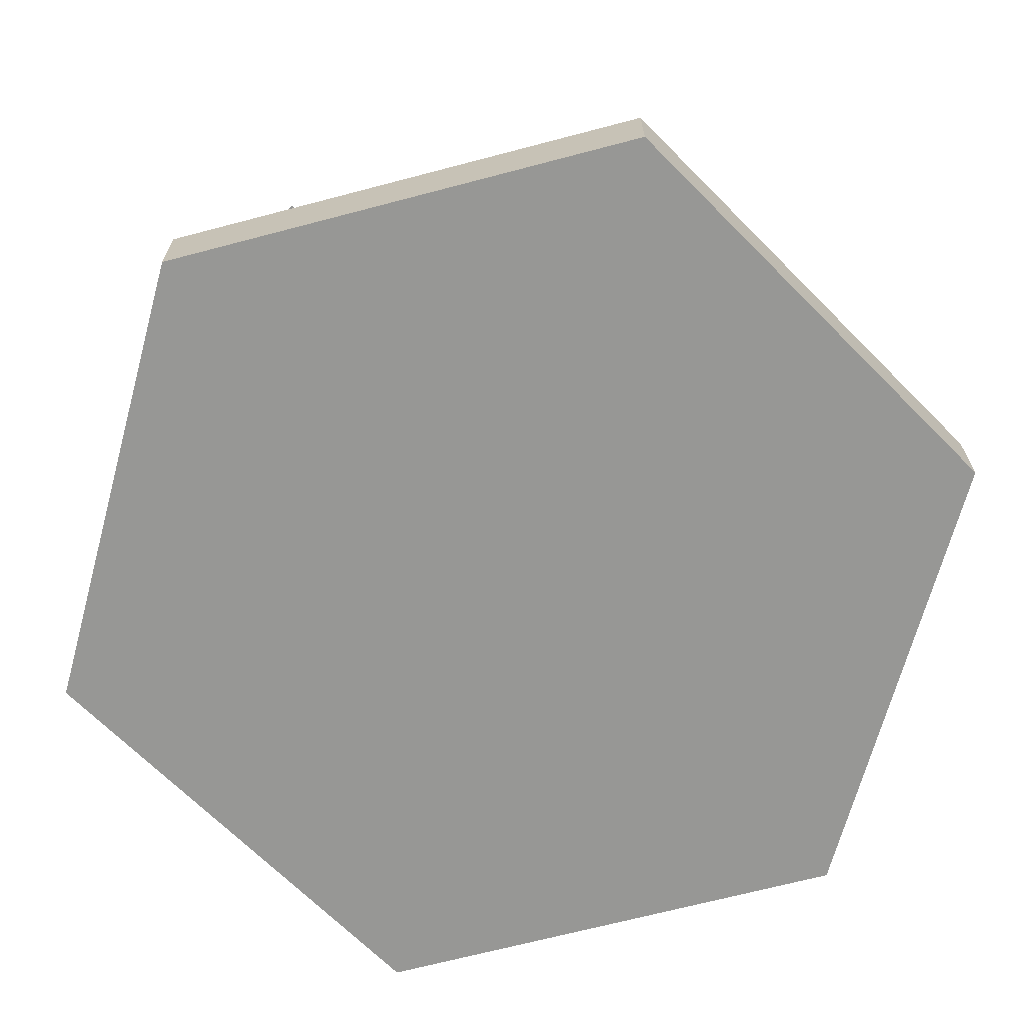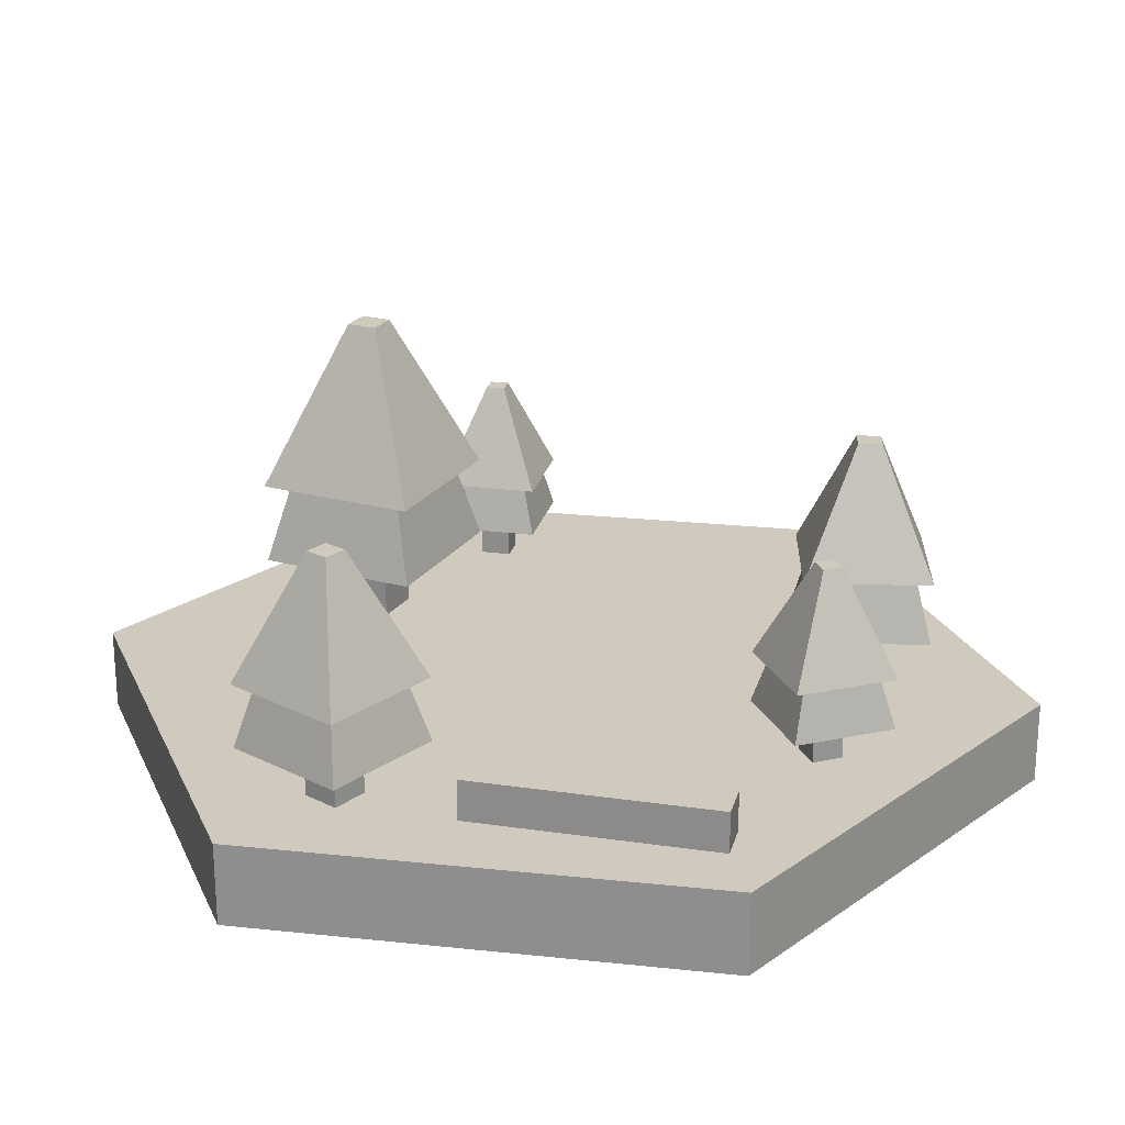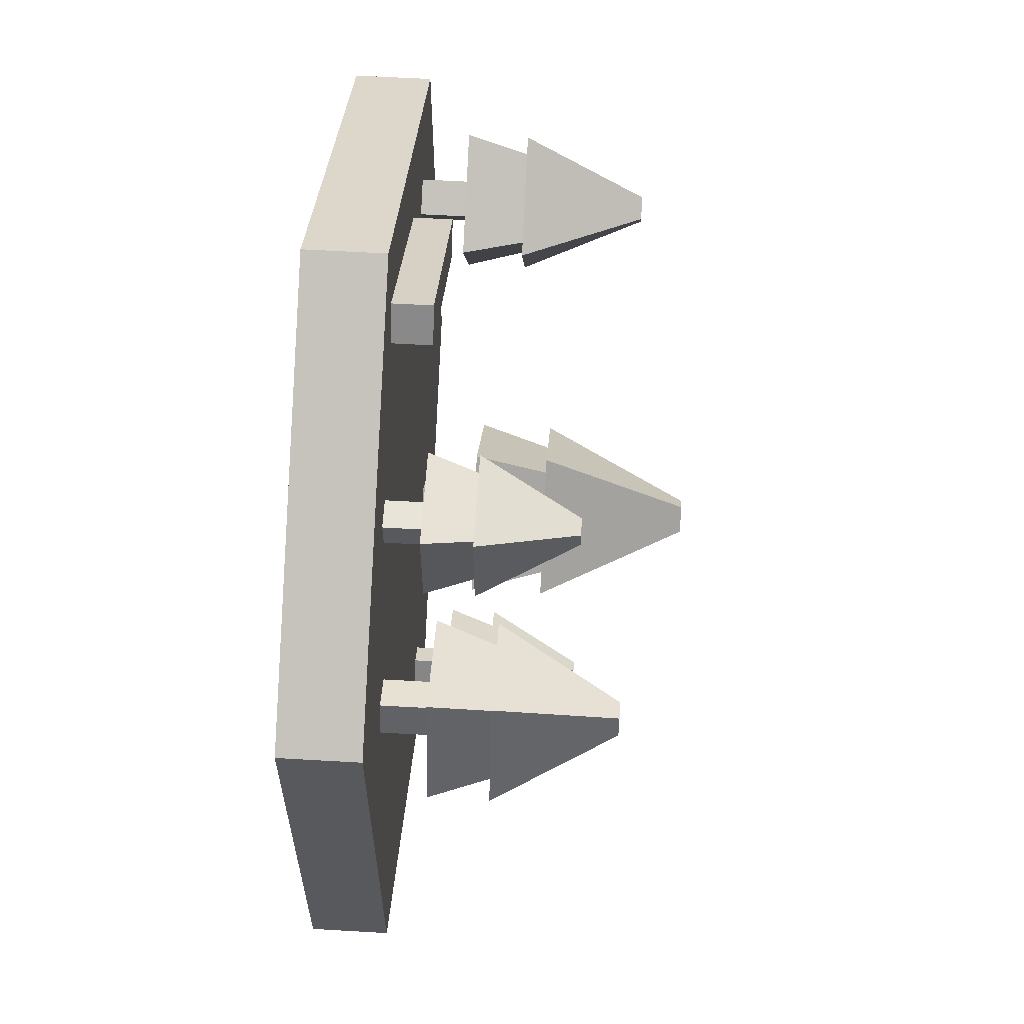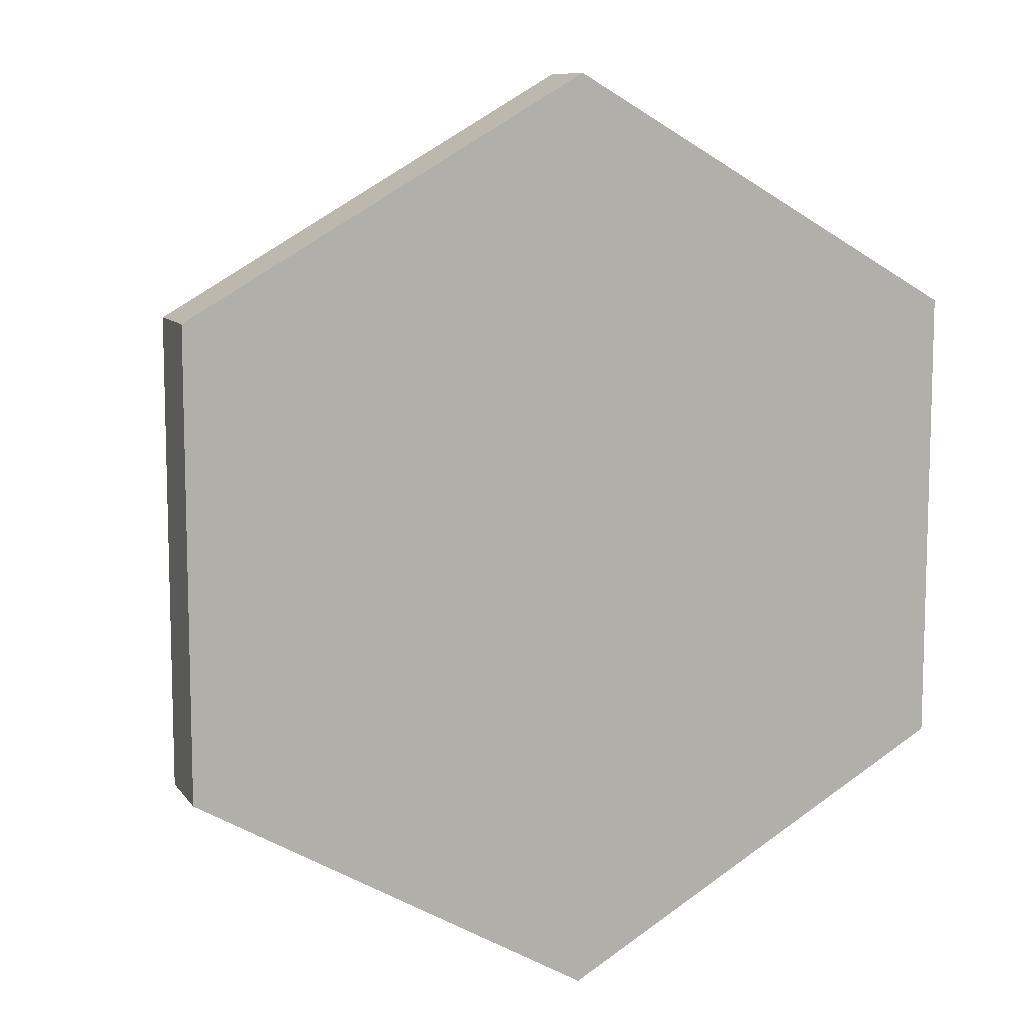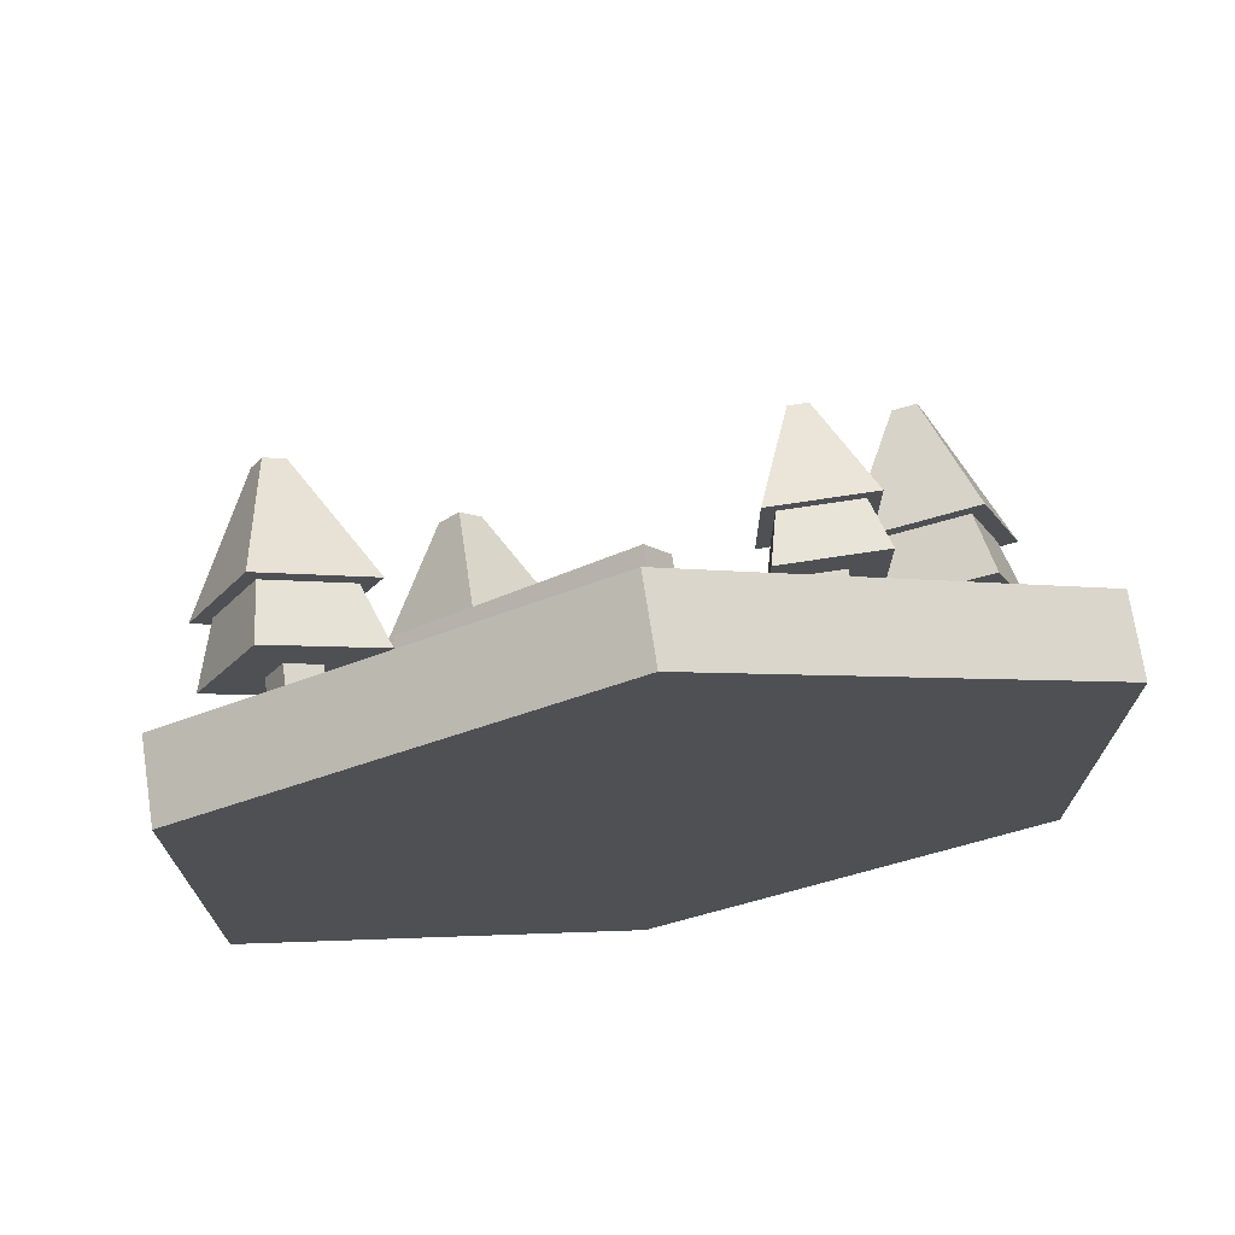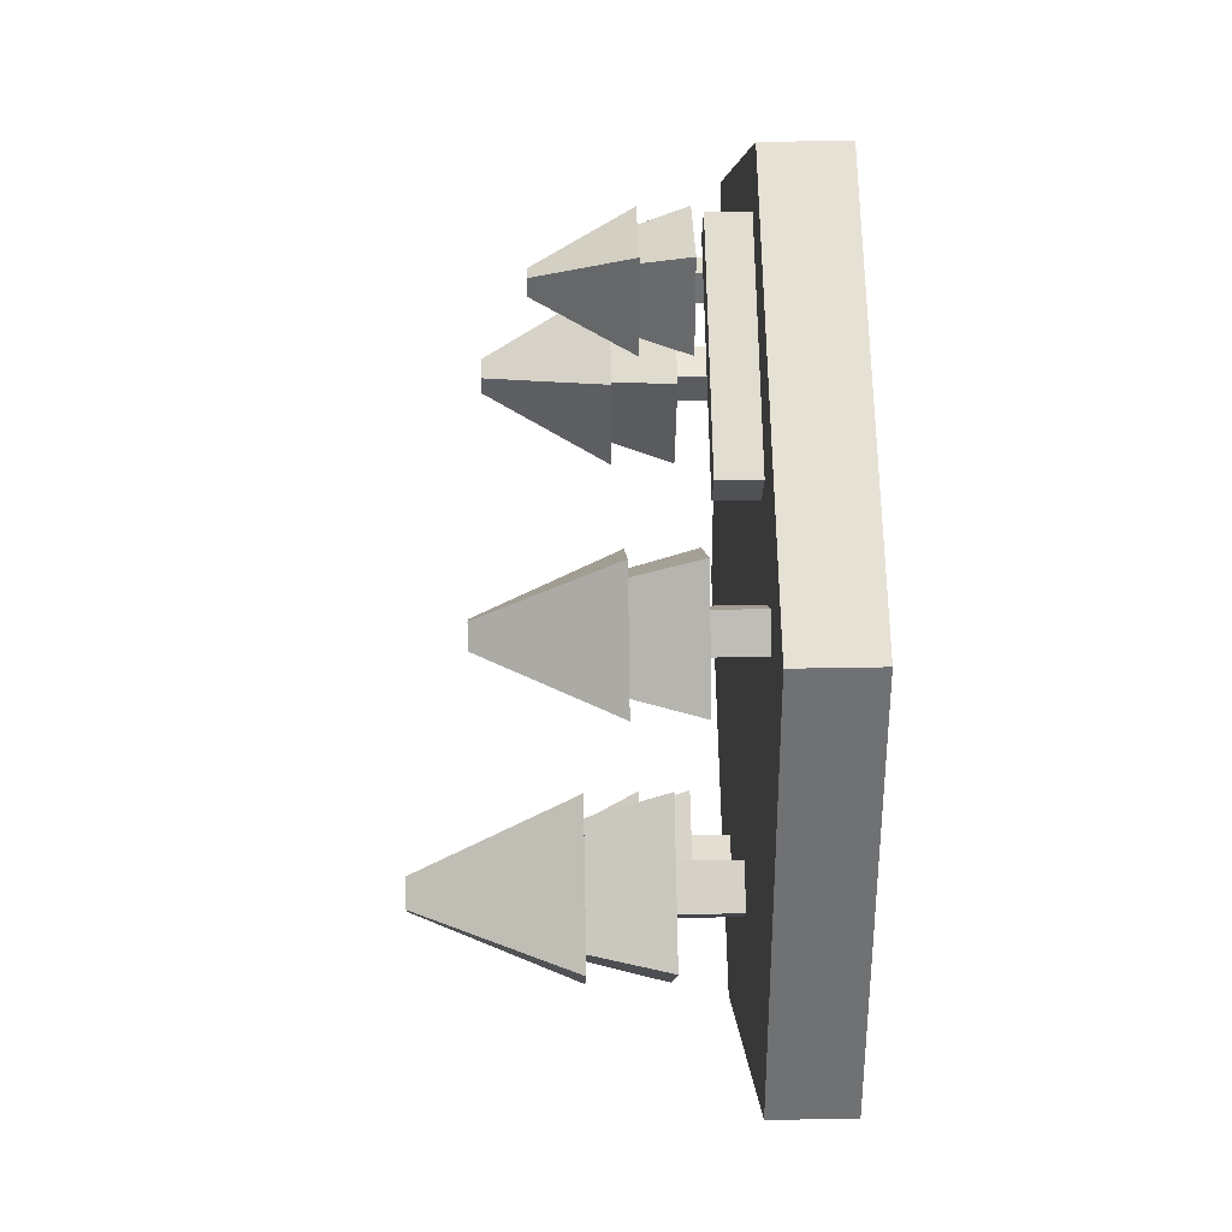
<metadata>
{"format":"obj","ext":"obj","renderer":"f3d","projection":"perspective","resolution":1024,"background":"white","views":[{"elev":-68.1,"azim":-15.2,"up":"+Y"},{"elev":22.9,"azim":-19.7,"up":"+Y"},{"elev":60.4,"azim":93.4,"up":"+Z"},{"elev":9.7,"azim":-20.9,"up":"+Z"},{"elev":72.1,"azim":-8.7,"up":"+Z"},{"elev":35.0,"azim":-91.5,"up":"+Z"}]}
</metadata>
<code>
g dirt_lumber
v 0.5 0 0.2887
v 0.5 0 -0.2887
v 1.198e-13 0 0.5774
v -1.35e-13 0 -0.5774
v -0.5 0 0.2887
v -0.5 0 -0.2887
v 0.5 0.1 0.2887
v 1.198e-13 0.1 0.5774
v 0.5 0.1 -0.2887
v -1.35e-13 0.1 -0.5774
v -0.5 0.1 0.2887
v -0.5 0.1 -0.2887
f 3 2 1
f 2 3 4
f 4 3 5
f 4 5 6
f 9 8 7
f 8 9 10
f 8 10 11
f 11 10 12
f 5 12 6
f 12 5 11
f 8 5 3
f 5 8 11
f 7 3 1
f 3 7 8
f 7 2 9
f 2 7 1
f 10 2 4
f 2 10 9
f 12 4 6
f 4 12 10
g log
v -0.2384 0.1 0.3277
v 0.0109 0.1 0.4946
v -0.2106 0.1 0.2862
v 0.03872 0.1 0.4531
v 0.0109 0.15 0.4946
v -0.2384 0.15 0.3277
v 0.03872 0.15 0.4531
v -0.2106 0.15 0.2862
f 15 14 13
f 14 15 16
f 19 18 17
f 18 19 20
f 18 14 17
f 14 18 13
f 15 19 16
f 19 15 20
f 19 14 16
f 14 19 17
f 18 15 13
f 15 18 20
g tree
v -0.3007 0.18 -0.267
v -0.1593 0.18 -0.4084
v -0.2653 0.28 -0.267
v -0.1593 0.28 -0.3731
v -0.1593 0.18 -0.1256
v -0.1593 0.28 -0.1609
v -0.01784 0.18 -0.267
v -0.0532 0.28 -0.267
v -0.1593 0.48 -0.2935
v -0.1327 0.48 -0.267
v -0.1858 0.48 -0.267
v -0.1593 0.48 -0.2405
v -0.01784 0.28 -0.267
v -0.1593 0.28 -0.1256
v -0.3007 0.28 -0.267
v -0.1593 0.28 -0.4084
v -0.1168 0.18 -0.267
v -0.1593 0.18 -0.2246
v -0.2017 0.18 -0.267
v -0.1593 0.18 -0.3094
v -0.1168 0.1 -0.267
v -0.1593 0.1 -0.2246
v -0.2017 0.1 -0.267
v -0.1593 0.1 -0.3094
f 23 22 21
f 22 23 24
f 25 23 21
f 23 25 26
f 28 25 27
f 25 28 26
f 24 27 22
f 27 24 28
f 31 30 29
f 30 31 32
f 30 34 33
f 34 30 32
f 34 31 35
f 31 34 32
f 29 33 36
f 33 29 30
f 33 28 36
f 28 33 34
f 36 28 24
f 28 34 26
f 26 34 23
f 24 35 36
f 35 24 23
f 35 23 34
f 31 36 35
f 36 31 29
f 27 37 22
f 37 27 25
f 37 25 38
f 38 25 39
f 40 22 37
f 22 40 21
f 21 40 39
f 21 39 25
f 37 42 41
f 42 37 38
f 39 44 43
f 44 39 40
f 42 44 41
f 44 42 43
f 37 44 40
f 44 37 41
f 42 39 43
f 39 42 38
g tree
v 0.2473 0.1616 0.1547
v 0.303 0.1616 0.01116
v 0.2722 0.2386 0.1437
v 0.314 0.2386 0.03606
v 0.3909 0.1616 0.2104
v 0.3799 0.2386 0.1855
v 0.4466 0.1616 0.06685
v 0.4217 0.2386 0.07783
v 0.3656 0.3926 0.1026
v 0.3552 0.3926 0.1295
v 0.3387 0.3926 0.09211
v 0.3283 0.3926 0.119
v 0.4466 0.2386 0.06685
v 0.3909 0.2386 0.2104
v 0.2473 0.2386 0.1547
v 0.303 0.2386 0.01116
v 0.3768 0.1616 0.09761
v 0.3338 0.1616 0.0809
v 0.3601 0.1616 0.1407
v 0.3171 0.1616 0.124
v 0.3768 0.1 0.09761
v 0.3601 0.1 0.1407
v 0.3171 0.1 0.124
v 0.3338 0.1 0.0809
f 47 46 45
f 46 47 48
f 49 47 45
f 47 49 50
f 52 49 51
f 49 52 50
f 48 51 46
f 51 48 52
f 55 54 53
f 54 55 56
f 53 58 57
f 58 53 54
f 58 56 59
f 56 58 54
f 55 57 60
f 57 55 53
f 57 52 60
f 52 57 58
f 52 58 50
f 48 60 52
f 60 48 59
f 59 50 58
f 59 48 47
f 59 47 50
f 56 60 59
f 60 56 55
f 51 61 46
f 61 51 49
f 46 61 62
f 61 49 63
f 63 49 64
f 62 45 46
f 45 62 64
f 45 64 49
f 61 66 65
f 66 61 63
f 64 68 67
f 68 64 62
f 65 67 68
f 67 65 66
f 61 68 62
f 68 61 65
f 66 64 67
f 64 66 63
g tree
v -0.4528 0.1616 0.1952
v -0.3194 0.1616 0.1182
v -0.4265 0.2386 0.2022
v -0.3264 0.2386 0.1445
v -0.3758 0.1616 0.3286
v -0.3687 0.2386 0.3023
v -0.2424 0.1616 0.2516
v -0.2687 0.2386 0.2445
v -0.3279 0.3926 0.2287
v -0.3529 0.3926 0.2431
v -0.3423 0.3926 0.2037
v -0.3673 0.3926 0.2181
v -0.2424 0.2386 0.2516
v -0.3758 0.2386 0.3286
v -0.4528 0.2386 0.1952
v -0.3194 0.2386 0.1182
v -0.316 0.1616 0.2318
v -0.3391 0.1616 0.1918
v -0.356 0.1616 0.2549
v -0.3791 0.1616 0.2149
v -0.316 0.1 0.2318
v -0.356 0.1 0.2549
v -0.3791 0.1 0.2149
v -0.3391 0.1 0.1918
f 71 70 69
f 70 71 72
f 73 71 69
f 71 73 74
f 76 73 75
f 73 76 74
f 72 75 70
f 75 72 76
f 79 78 77
f 78 79 80
f 77 82 81
f 82 77 78
f 82 80 83
f 80 82 78
f 79 81 84
f 81 79 77
f 81 76 84
f 76 81 82
f 76 82 74
f 72 84 76
f 84 72 83
f 83 74 82
f 83 72 71
f 83 71 74
f 80 84 83
f 84 80 79
f 75 85 70
f 85 75 73
f 70 85 86
f 85 73 87
f 86 69 70
f 69 87 73
f 69 86 88
f 69 88 87
f 85 90 89
f 90 85 87
f 88 92 91
f 92 88 86
f 89 91 92
f 91 89 90
f 85 92 86
f 92 85 89
f 90 88 91
f 88 90 87
g tree
v 0.1389 0.1493 0.3765
v 0.1389 0.1493 0.2533
v 0.1543 0.2109 0.3611
v 0.1543 0.2109 0.2687
v 0.2621 0.1493 0.3765
v 0.2467 0.2109 0.3611
v 0.2621 0.1493 0.2533
v 0.2467 0.2109 0.2687
v 0.189 0.3341 0.3033
v 0.2121 0.3341 0.3033
v 0.189 0.3341 0.3264
v 0.2121 0.3341 0.3264
v 0.2621 0.2109 0.2533
v 0.2621 0.2109 0.3765
v 0.1389 0.2109 0.3765
v 0.1389 0.2109 0.2533
v 0.219 0.1493 0.2964
v 0.182 0.1493 0.2964
v 0.219 0.1493 0.3334
v 0.182 0.1493 0.3334
v 0.219 0.1 0.2964
v 0.219 0.1 0.3334
v 0.182 0.1 0.3334
v 0.182 0.1 0.2964
f 95 94 93
f 94 95 96
f 97 95 93
f 95 97 98
f 100 97 99
f 97 100 98
f 96 99 94
f 99 96 100
f 103 102 101
f 102 103 104
f 102 106 105
f 106 102 104
f 106 103 107
f 103 106 104
f 101 105 108
f 105 101 102
f 105 100 108
f 100 105 106
f 100 106 98
f 98 106 95
f 96 108 100
f 108 96 107
f 107 96 95
f 107 95 106
f 103 108 107
f 108 103 101
f 99 109 94
f 109 99 97
f 94 109 110
f 109 97 111
f 110 93 94
f 93 111 97
f 93 110 112
f 93 112 111
f 109 114 113
f 114 109 111
f 112 116 115
f 116 112 110
f 113 115 116
f 115 113 114
f 109 116 110
f 116 109 113
f 114 112 115
f 112 114 111
g tree
v -0.0371 0.1493 -0.3709
v 0.02946 0.1493 -0.4745
v -0.01582 0.2109 -0.3755
v 0.03409 0.2109 -0.4533
v 0.06657 0.1493 -0.3043
v 0.06193 0.2109 -0.3256
v 0.1331 0.1493 -0.408
v 0.1119 0.2109 -0.4033
v 0.04453 0.3341 -0.4054
v 0.06397 0.3341 -0.3929
v 0.03205 0.3341 -0.3859
v 0.05149 0.3341 -0.3735
v 0.1331 0.2109 -0.408
v 0.06657 0.2109 -0.3043
v -0.0371 0.2109 -0.3709
v 0.02946 0.2109 -0.4745
v 0.07355 0.1493 -0.395
v 0.05358 0.1493 -0.3639
v 0.02248 0.1493 -0.3839
v 0.04245 0.1493 -0.415
v 0.07355 0.1 -0.395
v 0.05358 0.1 -0.3639
v 0.02248 0.1 -0.3839
v 0.04245 0.1 -0.415
f 119 118 117
f 118 119 120
f 121 119 117
f 119 121 122
f 124 121 123
f 121 124 122
f 120 123 118
f 123 120 124
f 127 126 125
f 126 127 128
f 126 130 129
f 130 126 128
f 130 127 131
f 127 130 128
f 125 129 132
f 129 125 126
f 129 124 132
f 124 129 130
f 132 124 120
f 124 130 122
f 122 130 119
f 120 131 132
f 131 120 119
f 131 119 130
f 127 132 131
f 132 127 125
f 123 133 118
f 133 123 121
f 133 121 134
f 134 121 135
f 136 118 133
f 118 136 117
f 117 136 135
f 117 135 121
f 133 138 137
f 138 133 134
f 135 140 139
f 140 135 136
f 138 140 137
f 140 138 139
f 133 140 136
f 140 133 137
f 138 135 139
f 135 138 134

</code>
